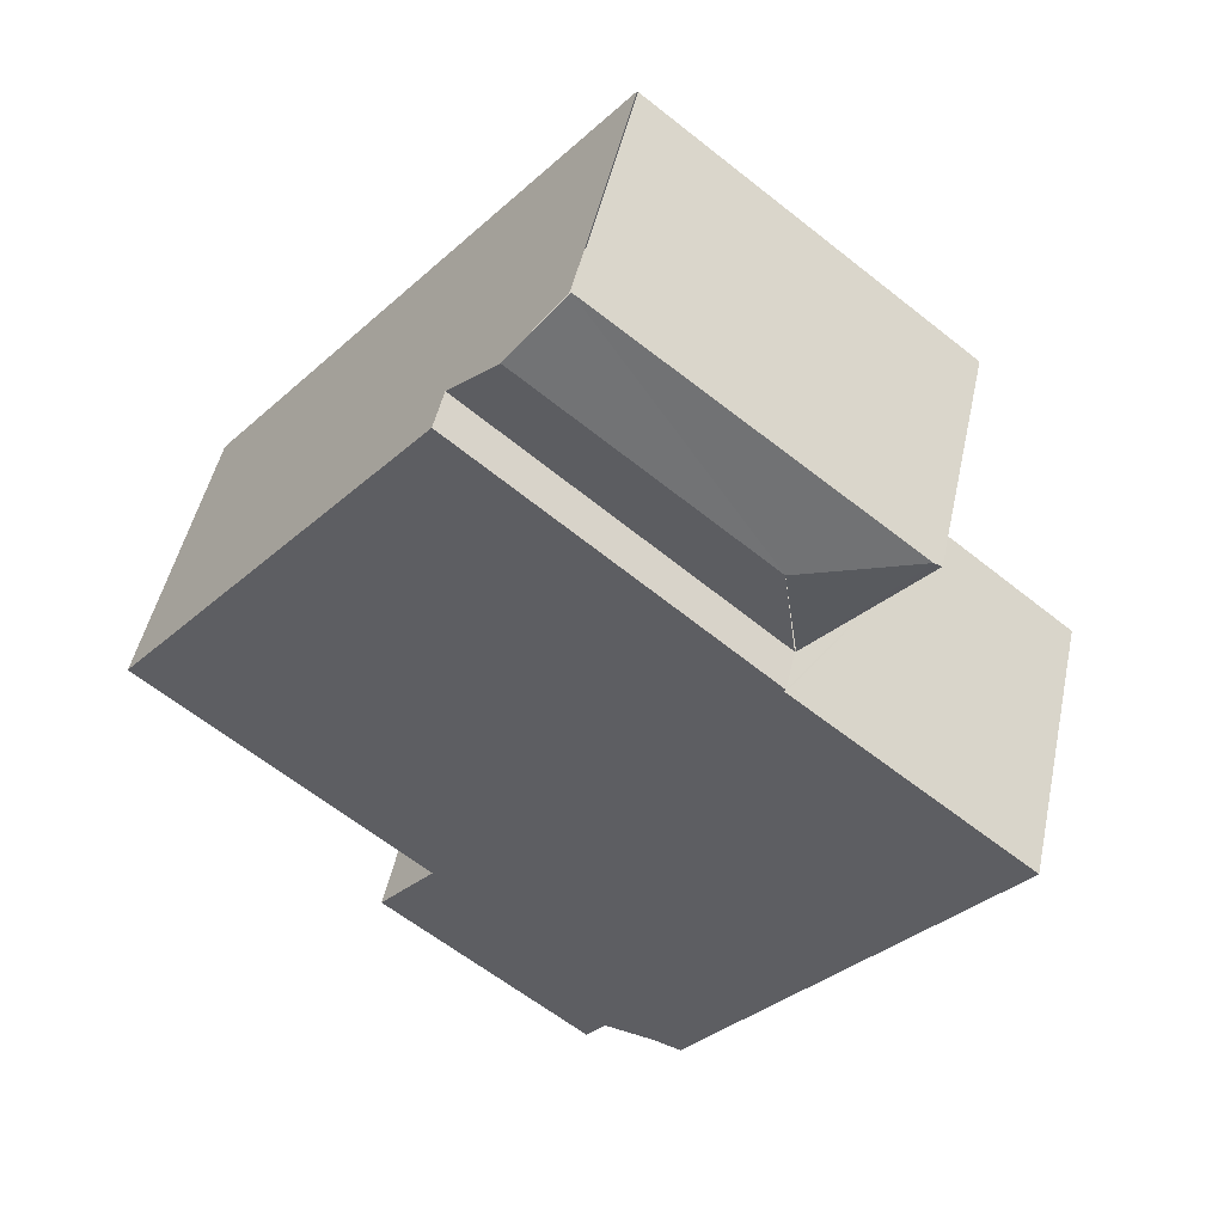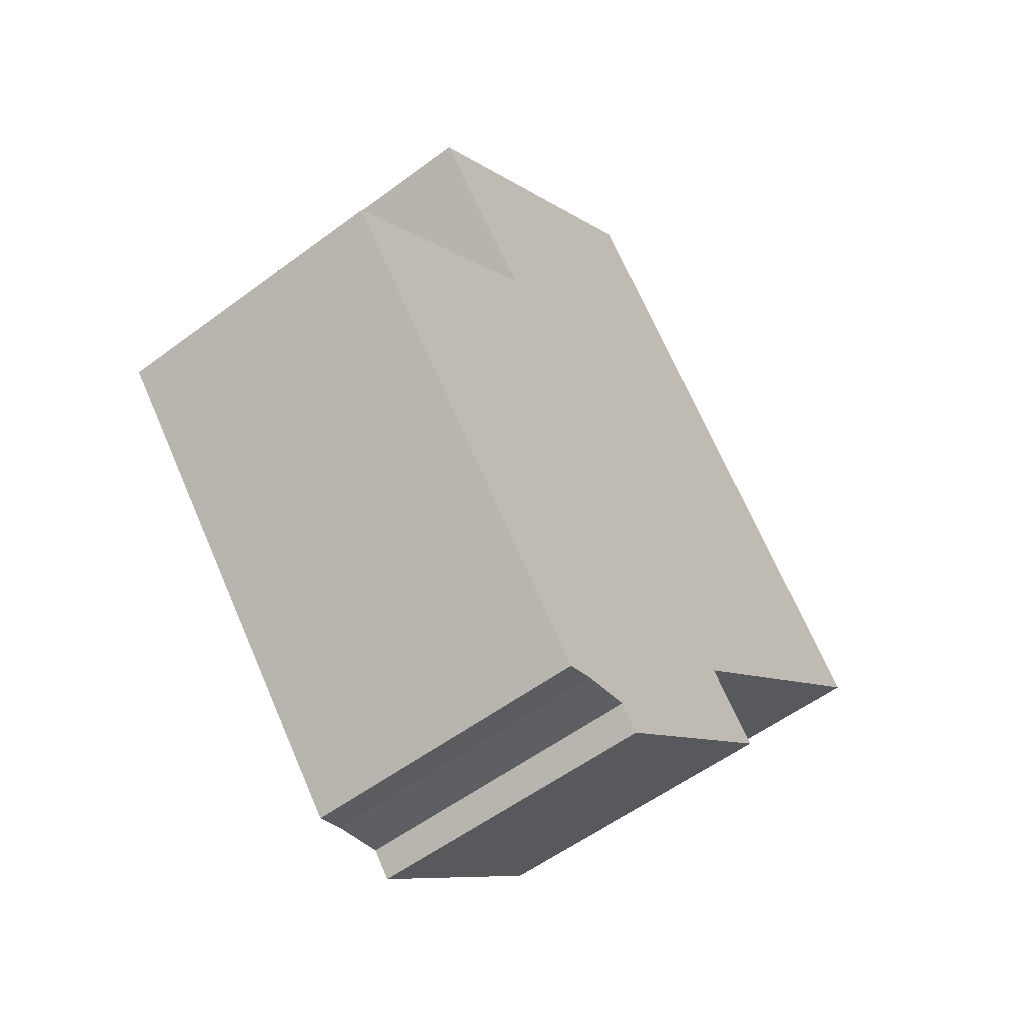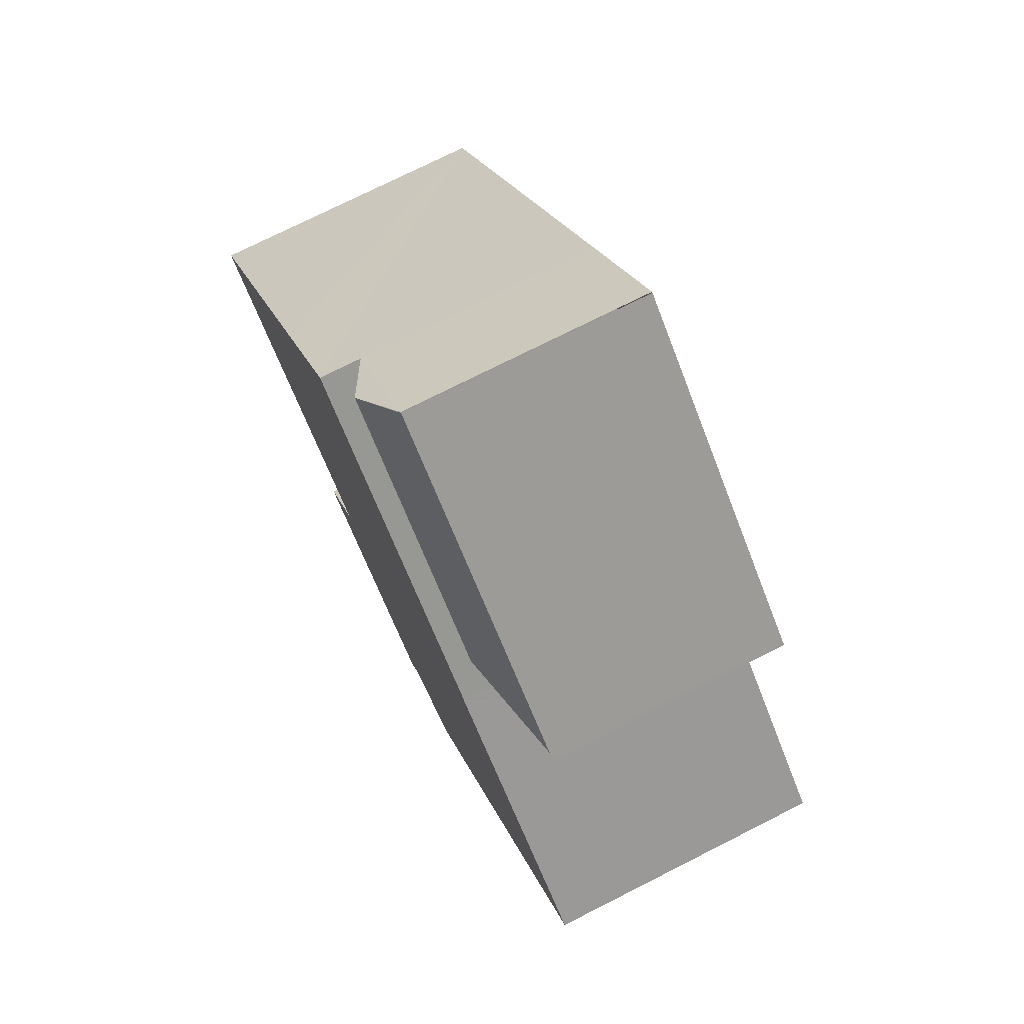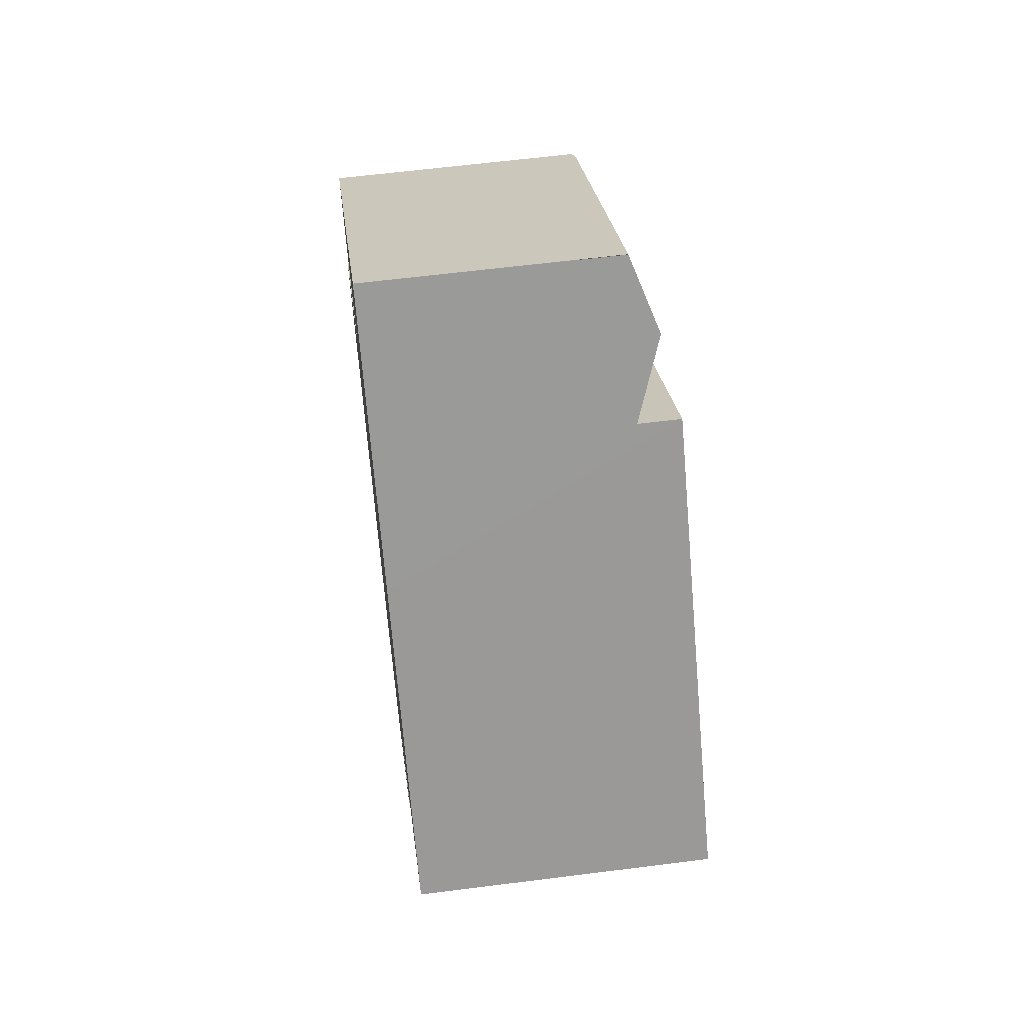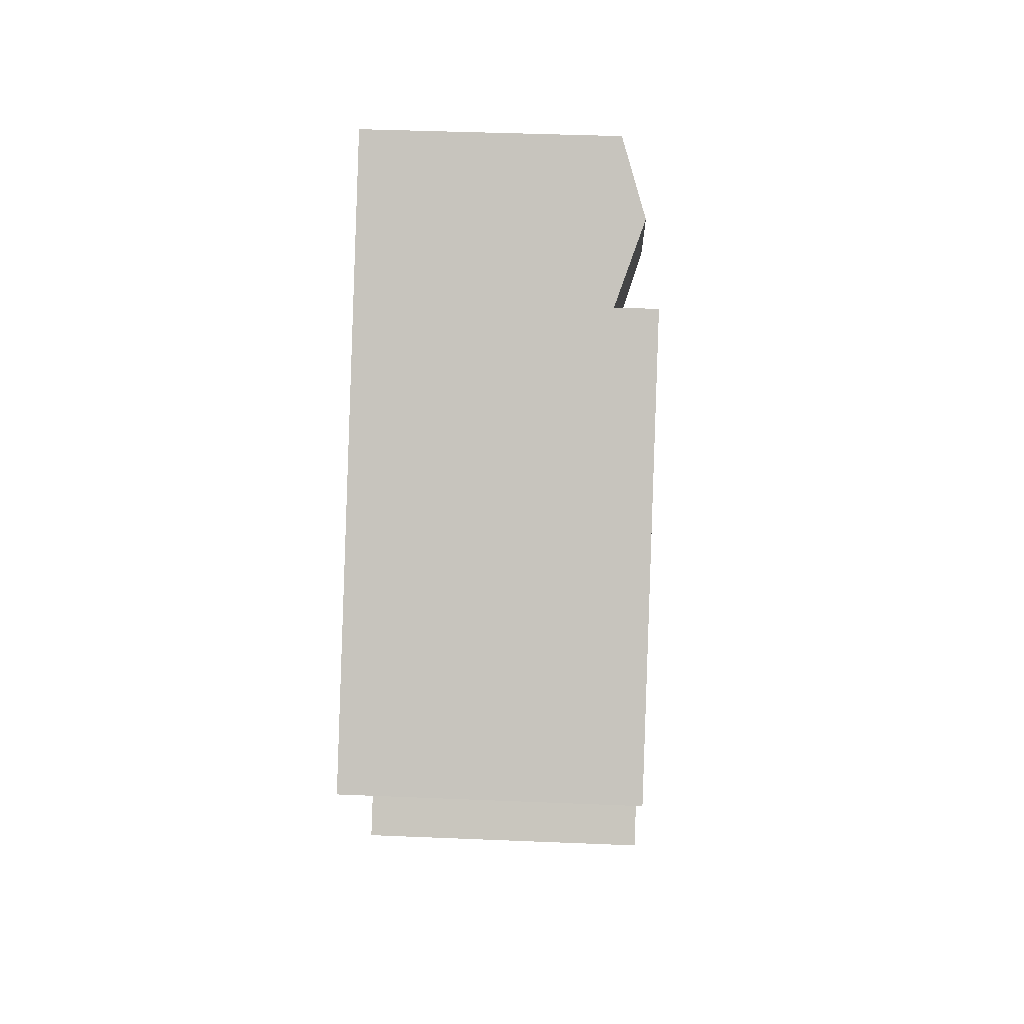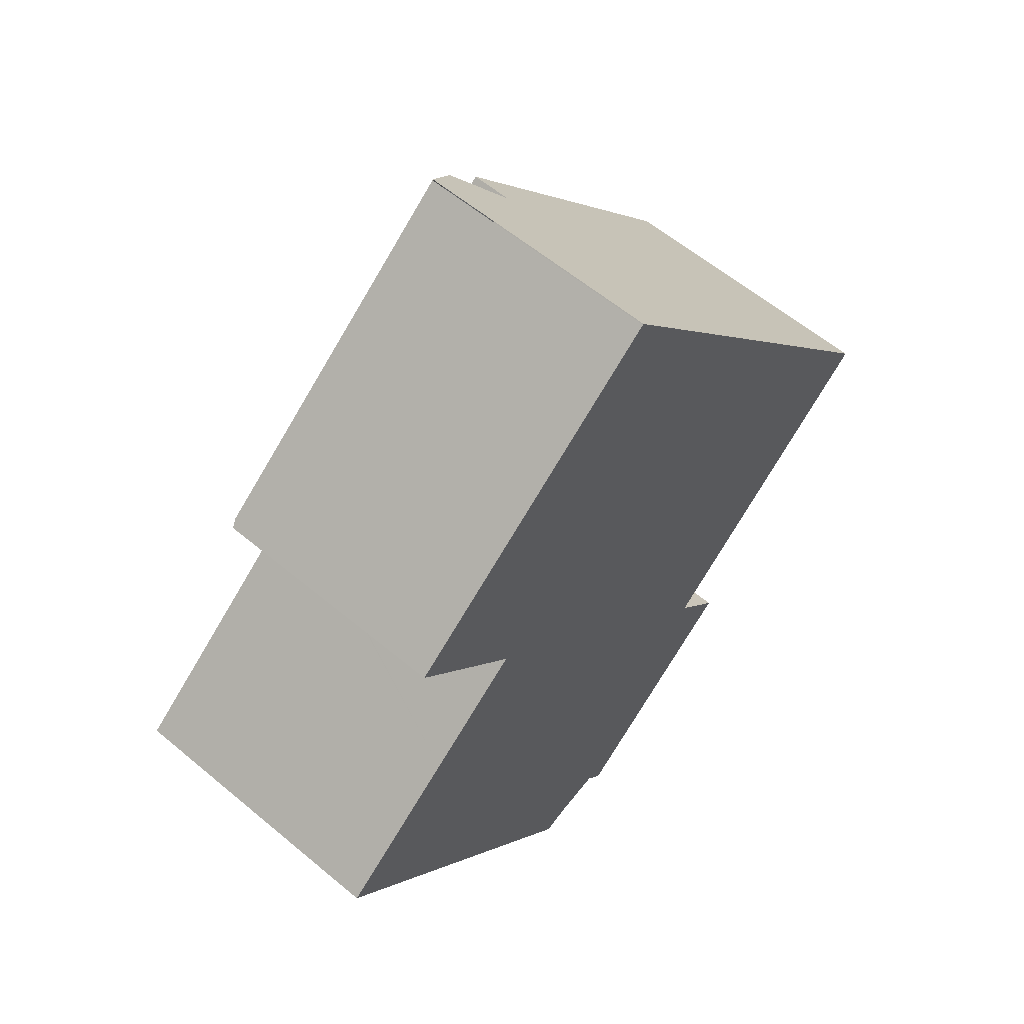
<metadata>
{"format":"obj","ext":"obj","renderer":"f3d","projection":"perspective","resolution":1024,"background":"white","views":[{"elev":48.1,"azim":-168.0,"up":"+Z"},{"elev":-54.7,"azim":-51.6,"up":"+Z"},{"elev":74.7,"azim":-116.8,"up":"+Z"},{"elev":61.0,"azim":82.6,"up":"+Z"},{"elev":39.4,"azim":93.0,"up":"+Z"},{"elev":59.3,"azim":-49.3,"up":"+Z"}]}
</metadata>
<code>
v  8.11 3.819 6.742
v  3.735 4.246 4.856
v  7.281 4.241 7.746
v  3.596 3.808 2.958
v  6.504 3.851 8.665
v  1.954 3.845 5.059
v  1.877 3.813 4.998
v  2.904 3.813 3.752
v  1.843 3.799 4.971
v  3.577 3.822 2.98
v  6.504 -5.306e-16 8.665
v  1.877 -3.06e-16 4.998
v  1.843 -3.044e-16 4.971
v  1.954 -3.098e-16 5.059
v  6.516 3.852 8.674
v  6.516 -5.311e-16 8.674
v  8.11 -4.128e-16 6.742
v  7.281 -4.743e-16 7.746
v  3.596 -1.811e-16 2.958
v  3.577 -1.825e-16 2.98
v  2.904 -2.297e-16 3.752
v  9.472 4.475 5.091
v  3.596 4.475 2.958
v  8.11 4.475 6.742
v  3.625 4.475 2.925
v  3.602 4.475 2.906
v  0.567 4.475 -0.691
v  3.457 4.475 -4.215
v  12.72 4.475 1.146
v  8.559 4.475 -2.382
v  4.817 4.475 -5.873
v  9.39 4.475 -3.348
v  5.224 4.475 -5.725
v  5.994 4.475 -5.559
v  7.459 4.475 -4.943
v  6.284 4.475 -5.914
v  9.016 4.475 -3.657
v  2.024 4.475 1.633
v  0 4.475 2.74e-16
v  12.72 -7.017e-17 1.146
v  8.559 1.459e-16 -2.382
v  9.39 2.05e-16 -3.348
v  9.016 2.239e-16 -3.657
v  7.459 3.027e-16 -4.943
v  6.284 3.621e-16 -5.914
v  5.994 3.404e-16 -5.559
v  5.224 3.506e-16 -5.725
v  4.817 3.596e-16 -5.873
v  9.472 -3.117e-16 5.091
v  3.457 2.581e-16 -4.215
v  0.567 4.231e-17 -0.691
v  0 0 0
v  3.625 -1.791e-16 2.925
v  2.024 -9.999e-17 1.633
v  3.602 -1.779e-16 2.906
g defaultobject
f 1 2 3
f 2 1 4
f 2 5 3
f 5 2 6
f 7 8 9
f 8 7 6
f 8 6 10
f 10 6 2
f 6 11 5
f 11 6 7
f 11 7 9
f 11 9 12
f 12 9 13
f 11 12 14
f 15 1 3
f 1 15 16
f 1 16 17
f 17 16 18
f 17 4 1
f 4 17 19
f 4 8 10
f 8 4 19
f 8 19 9
f 9 19 13
f 13 19 20
f 13 20 21
f 11 18 16
f 18 11 14
f 18 14 12
f 18 12 13
f 18 13 21
f 18 21 17
f 17 21 20
f 17 20 19
f 22 23 24
f 23 22 25
f 25 22 26
f 26 22 27
f 27 22 28
f 28 22 29
f 28 29 30
f 28 30 31
f 31 30 32
f 31 32 33
f 33 32 34
f 34 32 35
f 34 35 36
f 35 32 37
f 38 27 39
f 27 38 26
f 40 30 29
f 30 40 41
f 42 37 32
f 37 42 35
f 35 42 36
f 36 42 43
f 36 43 44
f 36 44 45
f 46 33 34
f 33 46 47
f 47 31 33
f 31 47 48
f 41 32 30
f 32 41 42
f 22 40 29
f 40 22 24
f 40 24 49
f 49 24 17
f 45 34 36
f 34 45 46
f 48 28 31
f 28 48 27
f 27 48 50
f 27 50 51
f 27 51 39
f 39 51 52
f 53 23 25
f 23 53 19
f 52 38 39
f 38 52 26
f 26 52 54
f 26 54 25
f 25 54 55
f 25 55 53
f 19 24 23
f 24 19 17
f 19 49 17
f 49 19 40
f 40 19 53
f 40 53 55
f 40 55 54
f 40 54 52
f 40 52 51
f 40 51 41
f 41 51 50
f 41 50 42
f 42 50 43
f 43 50 48
f 43 48 47
f 43 47 44
f 44 47 46
f 45 44 46

</code>
